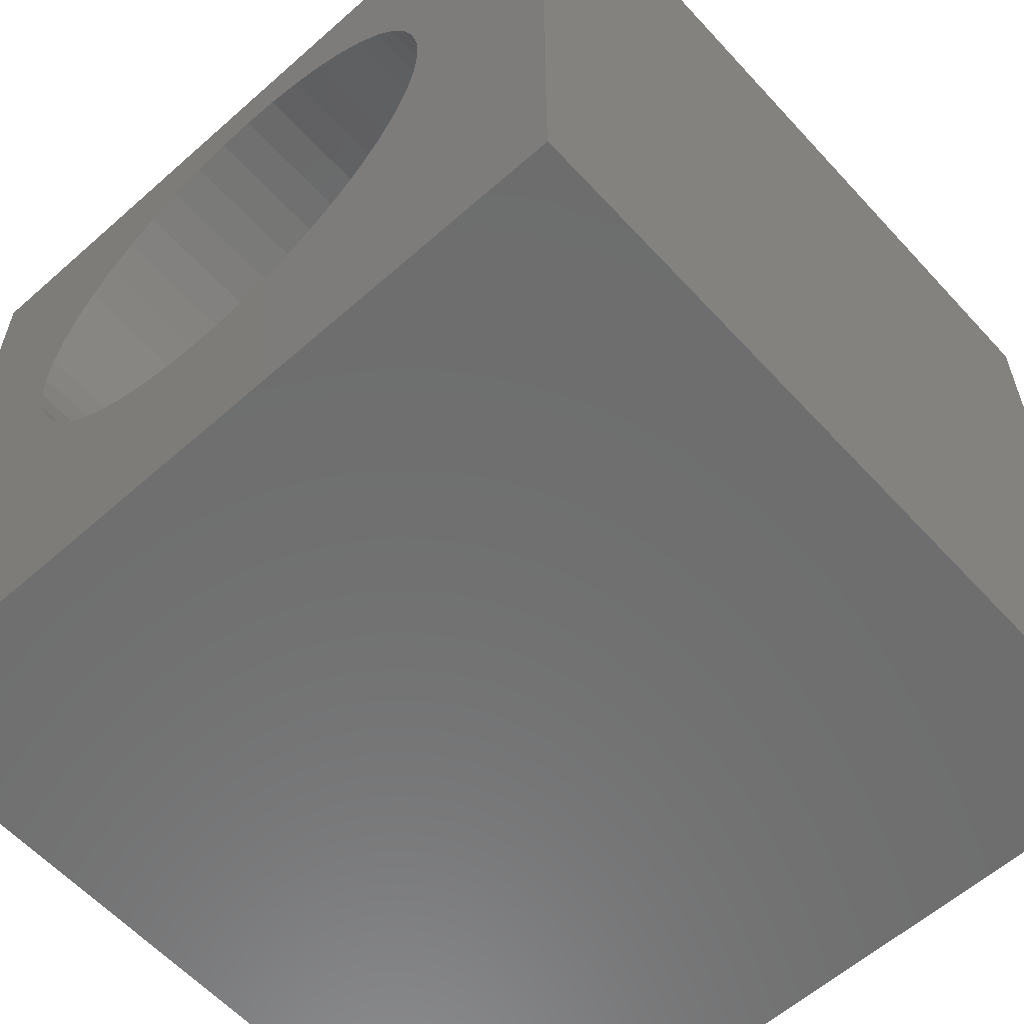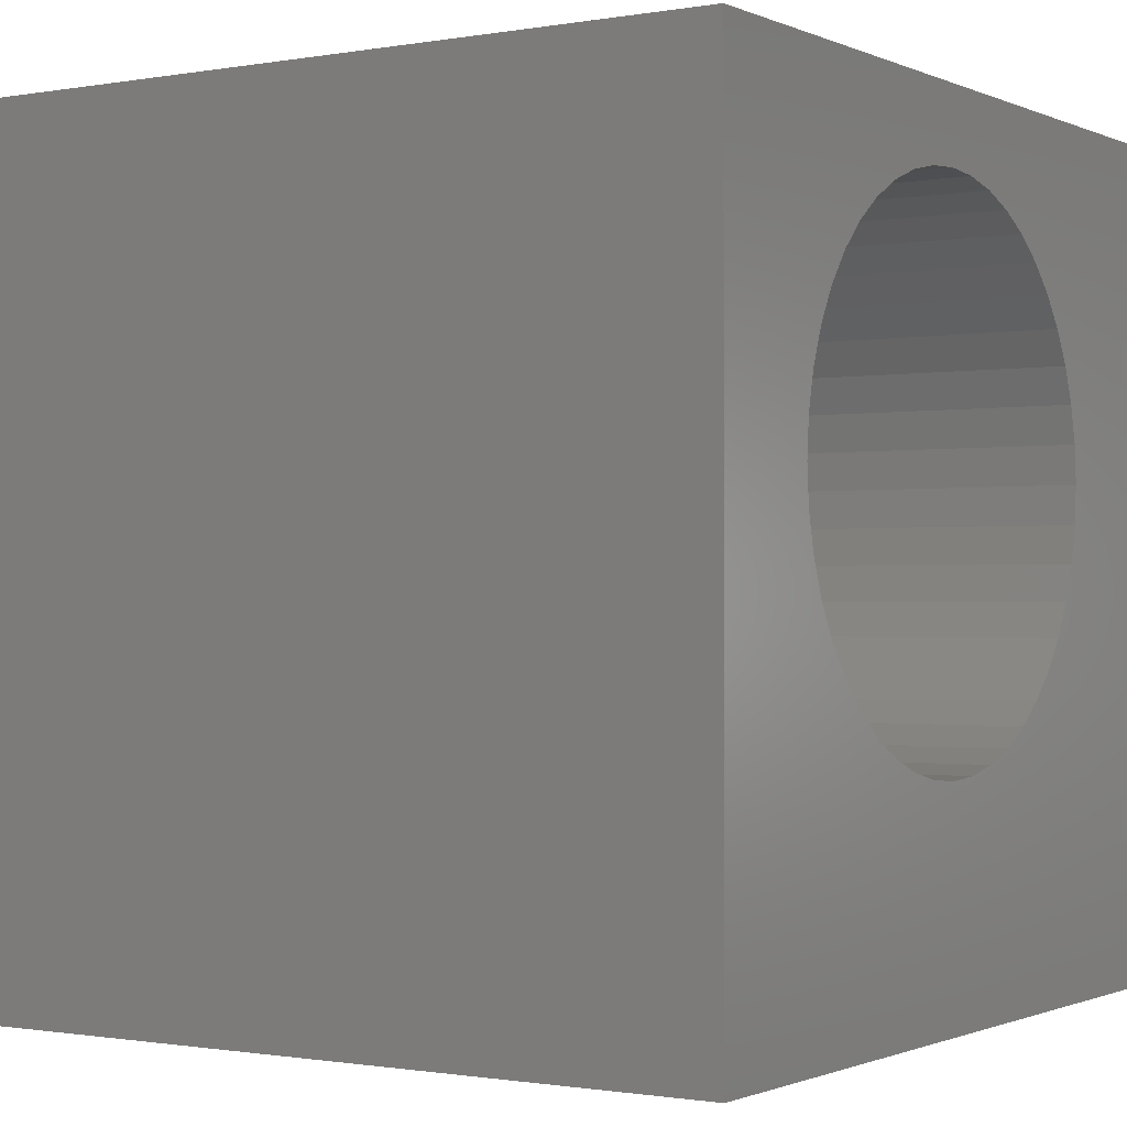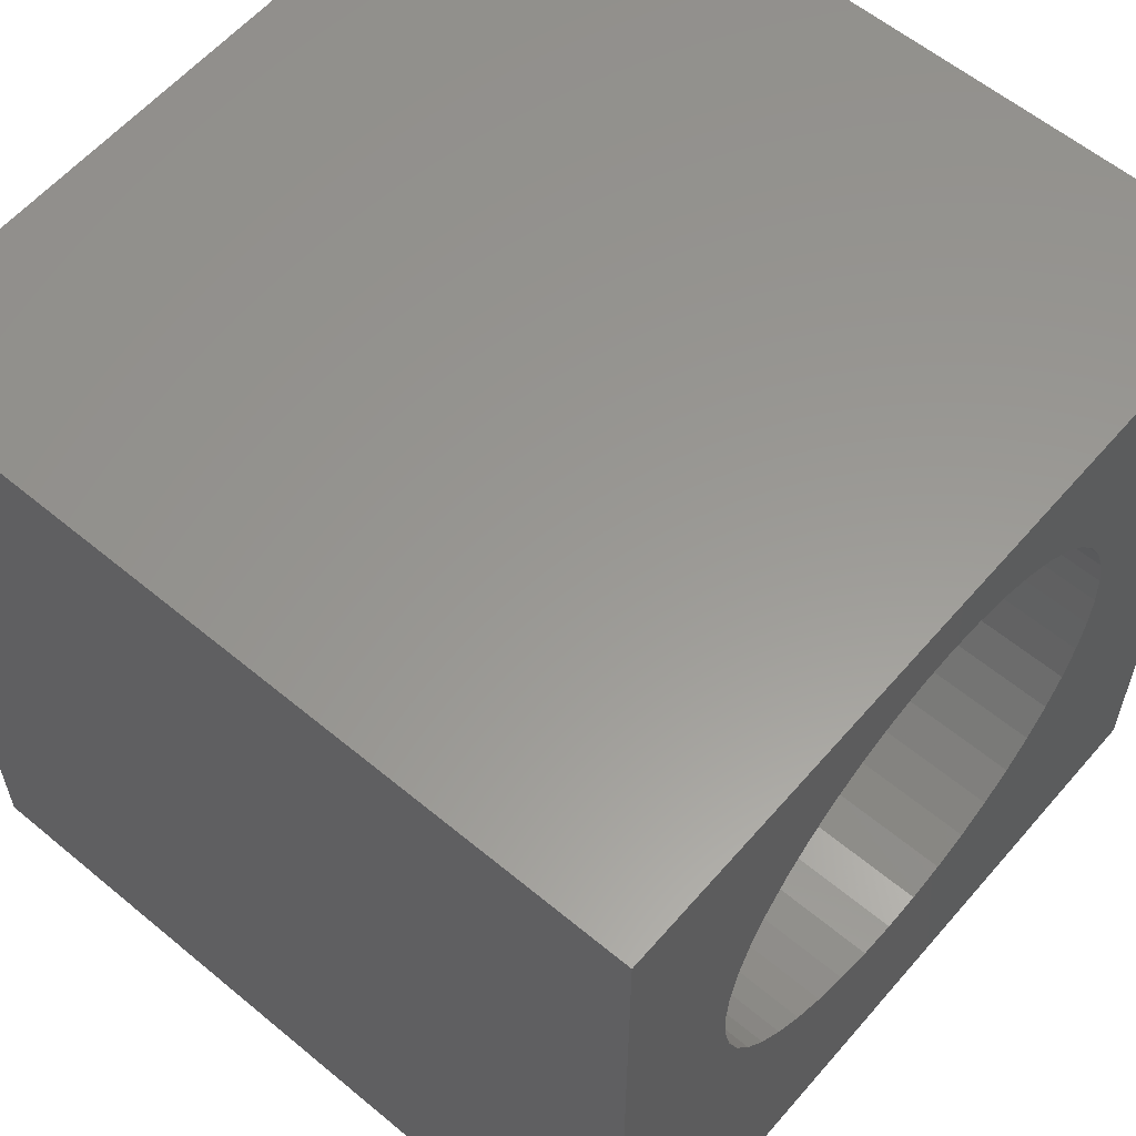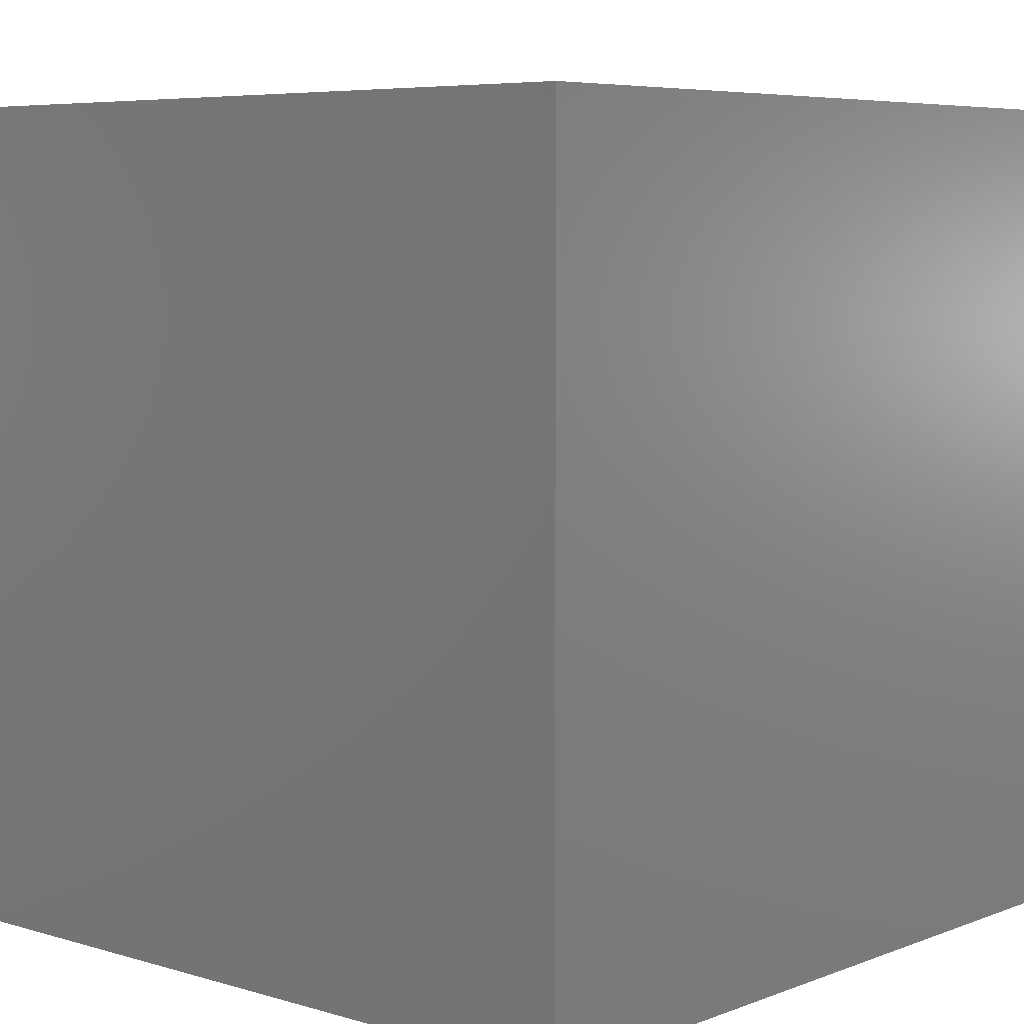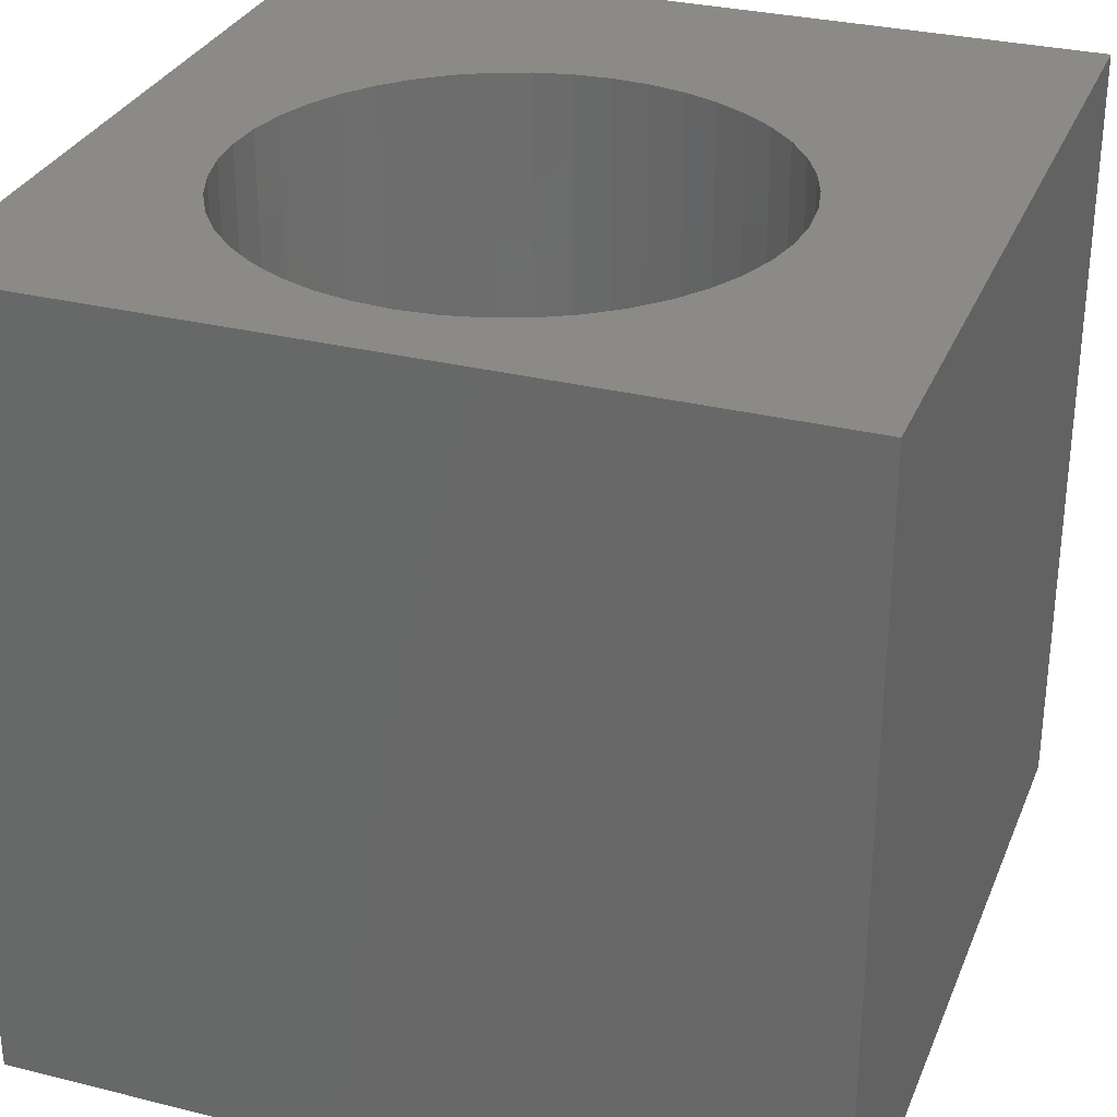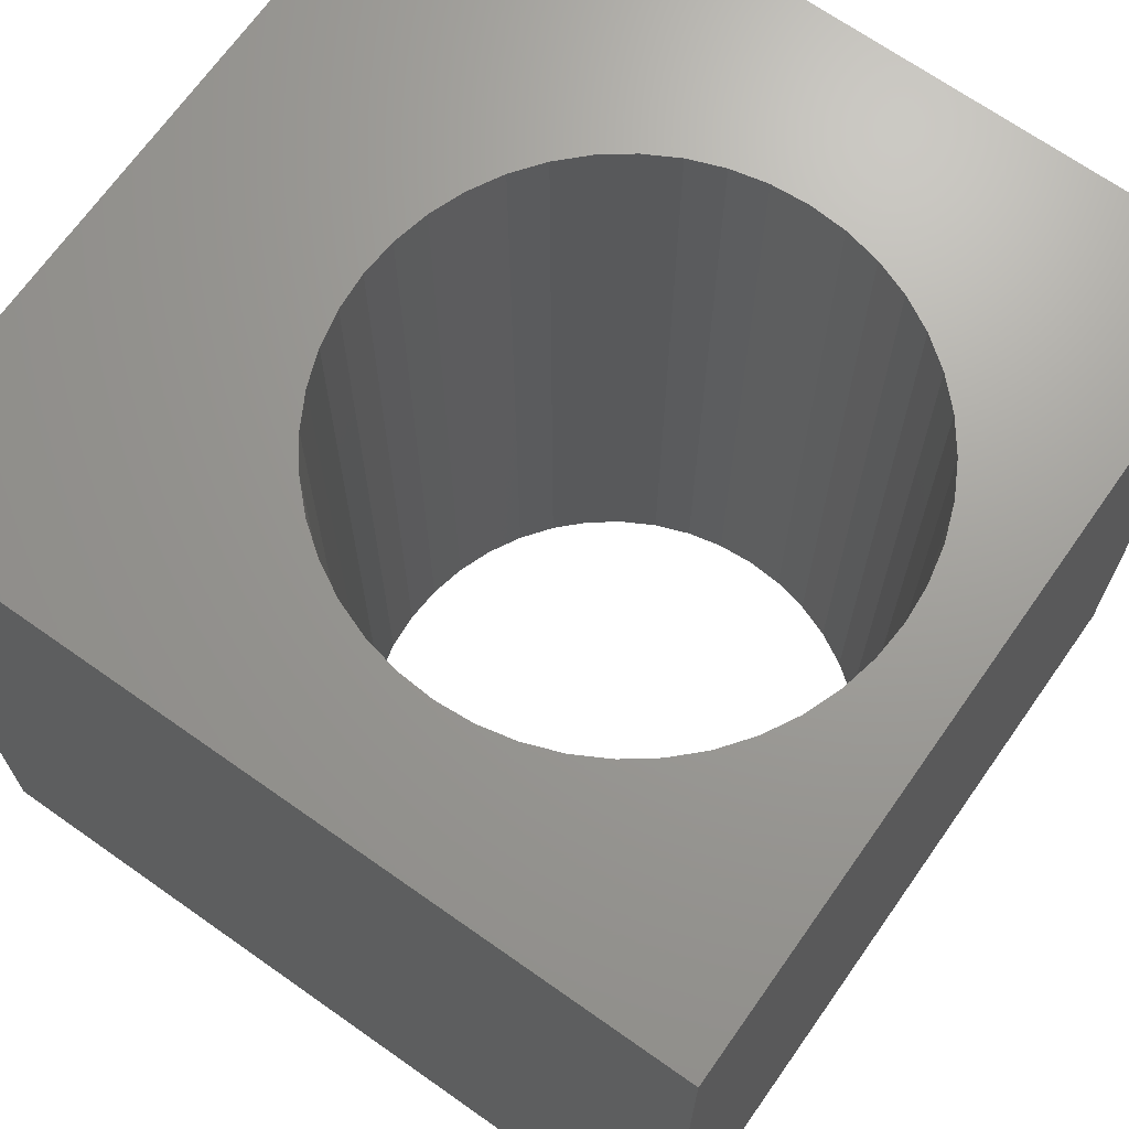
<metadata>
{"format":"stl","ext":"stl","renderer":"f3d","projection":"perspective","resolution":1024,"background":"white","views":[{"elev":-59.7,"azim":-137.8,"up":"+Y"},{"elev":-0.9,"azim":123.1,"up":"+Y"},{"elev":59.1,"azim":130.5,"up":"+Y"},{"elev":6.2,"azim":41.5,"up":"+Z"},{"elev":30.5,"azim":-160.2,"up":"+Z"},{"elev":68.9,"azim":125.2,"up":"+Z"}]}
</metadata>
<code>
# stl→obj: 96 verts, 192 faces
v 0 10 10
v 0 10 0
v 0 0 10
v 0 0 0
v 8.277 4.987 10
v 8.117 4.557 10
v 10 0 10
v 10 10 10
v 8.117 7.229 10
v 8.277 6.799 10
v 4.285 8.978 10
v 4.733 9.076 10
v 5.191 9.109 10
v 5.649 9.076 10
v 6.097 8.978 10
v 6.527 8.818 10
v 6.93 8.598 10
v 7.297 8.323 10
v 8.374 6.35 10
v 8.407 5.893 10
v 8.374 5.435 10
v 7.622 7.999 10
v 7.897 7.631 10
v 4.285 2.807 10
v 3.855 2.967 10
v 3.452 3.187 10
v 3.085 3.462 10
v 2.486 7.631 10
v 2.761 7.999 10
v 3.085 8.323 10
v 7.897 4.154 10
v 7.622 3.787 10
v 7.297 3.462 10
v 3.452 8.598 10
v 3.855 8.818 10
v 6.93 3.187 10
v 6.527 2.967 10
v 6.097 2.807 10
v 5.649 2.709 10
v 5.191 2.677 10
v 4.733 2.709 10
v 2.761 3.787 10
v 2.486 4.154 10
v 2.266 4.557 10
v 2.008 6.35 10
v 2.105 6.799 10
v 2.266 7.229 10
v 2.105 4.987 10
v 2.008 5.435 10
v 1.975 5.893 10
v 10 10 0
v 10 0 0
v 3.452 3.187 0
v 3.855 2.967 0
v 1.975 5.893 0
v 3.085 3.462 0
v 5.191 9.109 0
v 4.733 9.076 0
v 4.285 8.978 0
v 3.855 8.818 0
v 3.452 8.598 0
v 3.085 8.323 0
v 2.761 7.999 0
v 2.486 7.631 0
v 2.266 7.229 0
v 2.008 5.435 0
v 2.105 4.987 0
v 2.266 4.557 0
v 6.527 2.967 0
v 6.097 2.807 0
v 5.649 2.709 0
v 6.527 8.818 0
v 6.097 8.978 0
v 5.649 9.076 0
v 2.105 6.799 0
v 2.008 6.35 0
v 2.486 4.154 0
v 2.761 3.787 0
v 7.622 3.787 0
v 7.897 4.154 0
v 8.117 4.557 0
v 8.277 4.987 0
v 8.277 6.799 0
v 8.117 7.229 0
v 7.897 7.631 0
v 7.622 7.999 0
v 4.285 2.807 0
v 4.733 2.709 0
v 5.191 2.677 0
v 6.93 3.187 0
v 7.297 3.462 0
v 8.374 5.435 0
v 8.407 5.893 0
v 8.374 6.35 0
v 7.297 8.323 0
v 6.93 8.598 0
f 1 2 3
f 3 2 4
f 5 6 7
f 8 9 10
f 11 12 1
f 1 12 13
f 1 13 8
f 8 13 14
f 8 14 15
f 15 16 8
f 8 16 17
f 8 17 18
f 10 19 8
f 8 19 20
f 8 20 7
f 7 20 21
f 7 21 5
f 18 22 8
f 8 22 23
f 8 23 9
f 24 25 3
f 3 25 26
f 3 26 27
f 28 29 1
f 1 29 30
f 6 31 7
f 7 31 32
f 7 32 33
f 30 34 1
f 1 34 35
f 1 35 11
f 33 36 7
f 7 36 37
f 7 37 38
f 38 39 7
f 7 39 40
f 7 40 3
f 3 40 41
f 3 41 24
f 27 42 3
f 3 42 43
f 3 43 44
f 45 46 1
f 1 46 47
f 1 47 28
f 44 48 3
f 3 48 49
f 3 49 1
f 1 49 50
f 1 50 45
f 51 8 52
f 52 8 7
f 53 54 4
f 4 2 55
f 53 4 56
f 51 57 2
f 2 57 58
f 2 58 59
f 59 60 2
f 2 60 61
f 2 61 62
f 62 63 2
f 2 63 64
f 2 64 65
f 55 66 4
f 4 66 67
f 4 67 68
f 69 52 70
f 70 52 71
f 72 73 51
f 51 73 74
f 51 74 57
f 65 75 2
f 2 75 76
f 2 76 55
f 68 77 4
f 4 77 78
f 4 78 56
f 79 80 52
f 52 80 81
f 52 81 82
f 83 84 51
f 51 84 85
f 51 85 86
f 54 87 4
f 4 87 88
f 4 88 52
f 52 88 89
f 52 89 71
f 69 90 52
f 52 90 91
f 52 91 79
f 82 92 52
f 52 92 93
f 52 93 51
f 51 93 94
f 51 94 83
f 86 95 51
f 51 95 96
f 51 96 72
f 8 51 1
f 1 51 2
f 52 7 4
f 4 7 3
f 92 20 93
f 93 20 19
f 93 19 94
f 94 19 10
f 94 10 83
f 83 10 9
f 83 9 84
f 84 9 23
f 84 23 85
f 85 23 22
f 85 22 86
f 86 22 18
f 86 18 95
f 95 18 17
f 95 17 96
f 96 17 16
f 96 16 72
f 72 16 15
f 72 15 73
f 73 15 14
f 73 14 74
f 74 14 13
f 74 13 57
f 57 13 12
f 57 12 58
f 58 12 11
f 58 11 59
f 59 11 35
f 59 35 60
f 60 35 34
f 60 34 61
f 61 34 30
f 61 30 62
f 62 30 29
f 62 29 63
f 63 29 28
f 63 28 64
f 64 28 47
f 64 47 65
f 65 47 46
f 65 46 75
f 75 46 45
f 75 45 76
f 76 45 50
f 76 50 55
f 55 50 49
f 55 49 66
f 66 49 48
f 66 48 67
f 67 48 44
f 67 44 68
f 68 44 43
f 68 43 77
f 77 43 42
f 77 42 78
f 78 42 27
f 78 27 56
f 56 27 26
f 56 26 53
f 53 26 25
f 53 25 54
f 54 25 24
f 54 24 87
f 87 24 41
f 87 41 88
f 88 41 40
f 88 40 89
f 89 40 39
f 89 39 71
f 71 39 38
f 71 38 70
f 70 38 37
f 70 37 69
f 69 37 36
f 69 36 90
f 90 36 33
f 90 33 91
f 91 33 32
f 91 32 79
f 79 32 31
f 79 31 80
f 80 31 6
f 80 6 81
f 81 6 5
f 81 5 82
f 82 5 21
f 82 21 92
f 92 21 20

</code>
